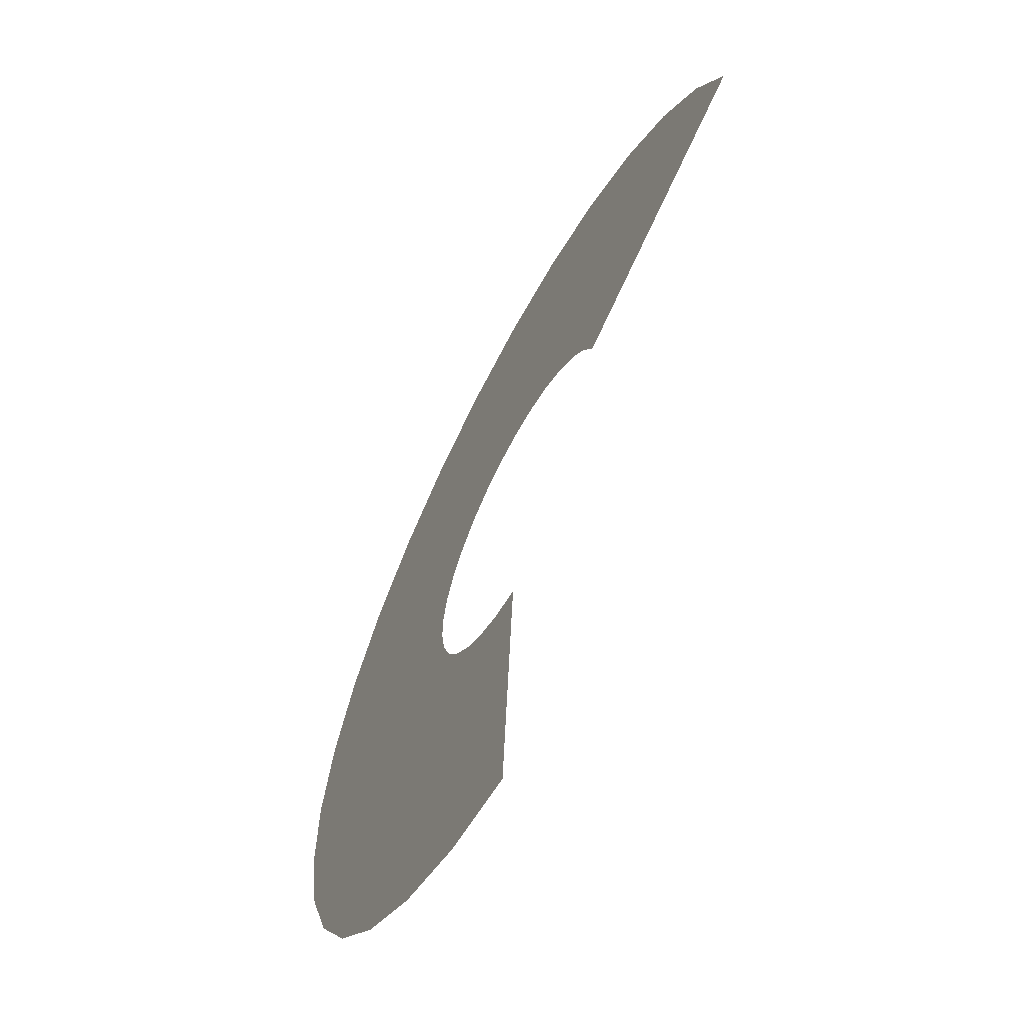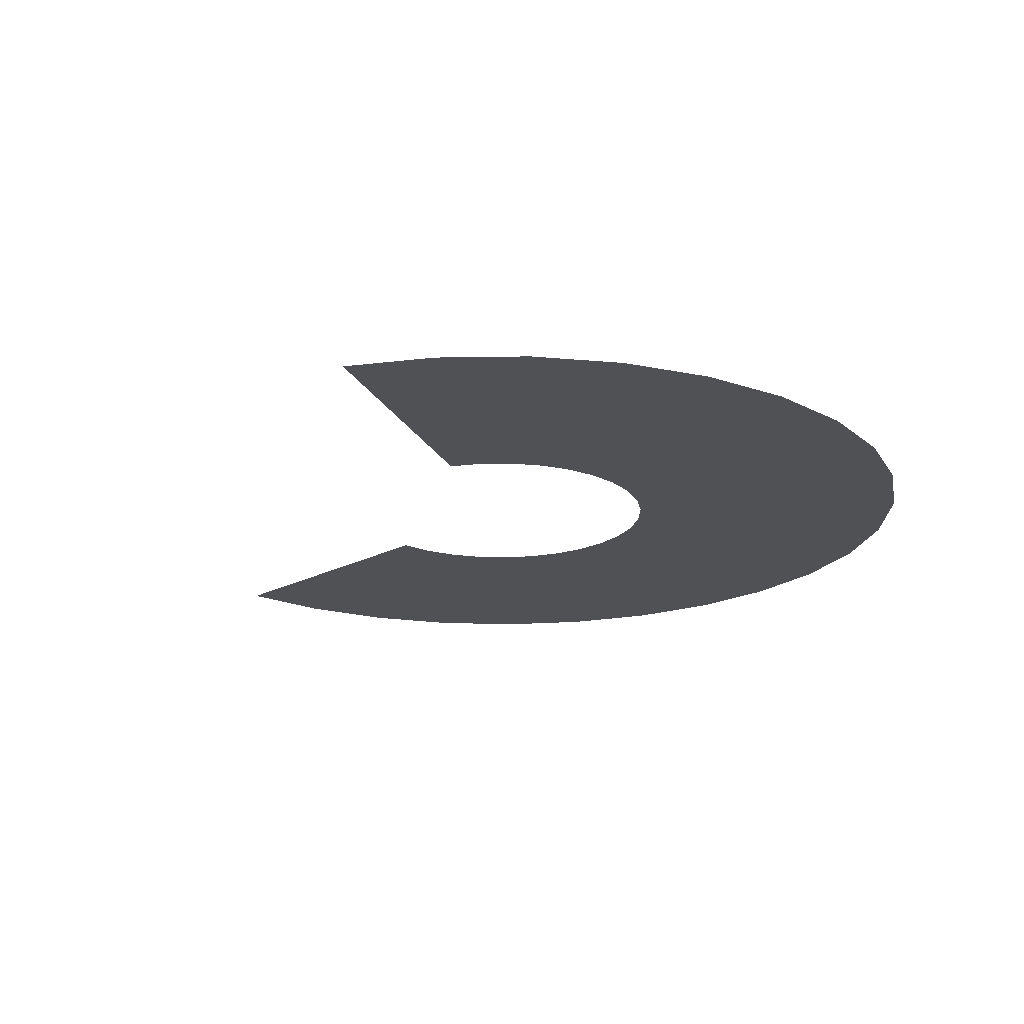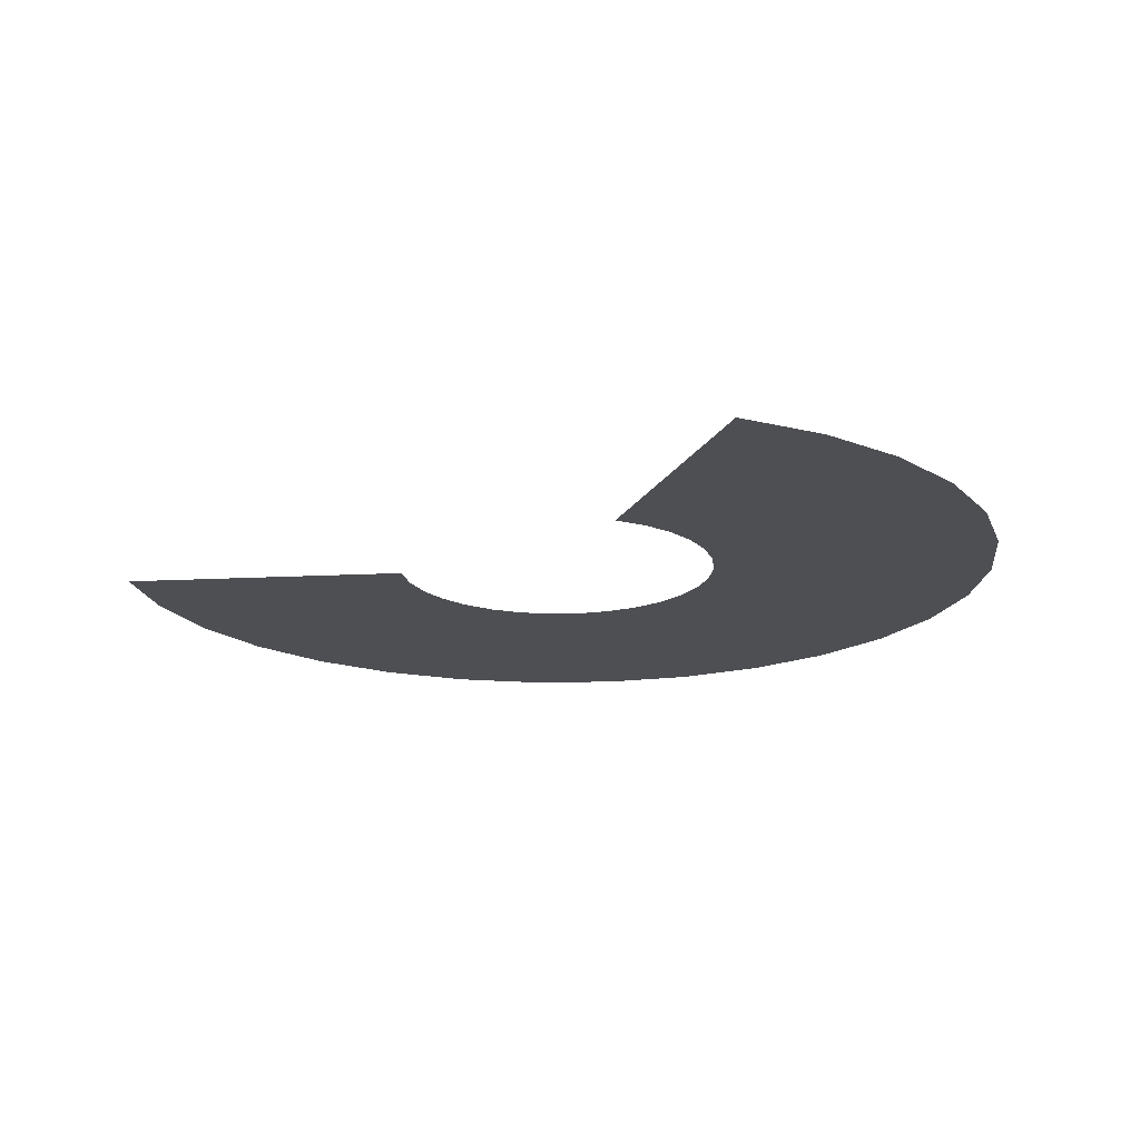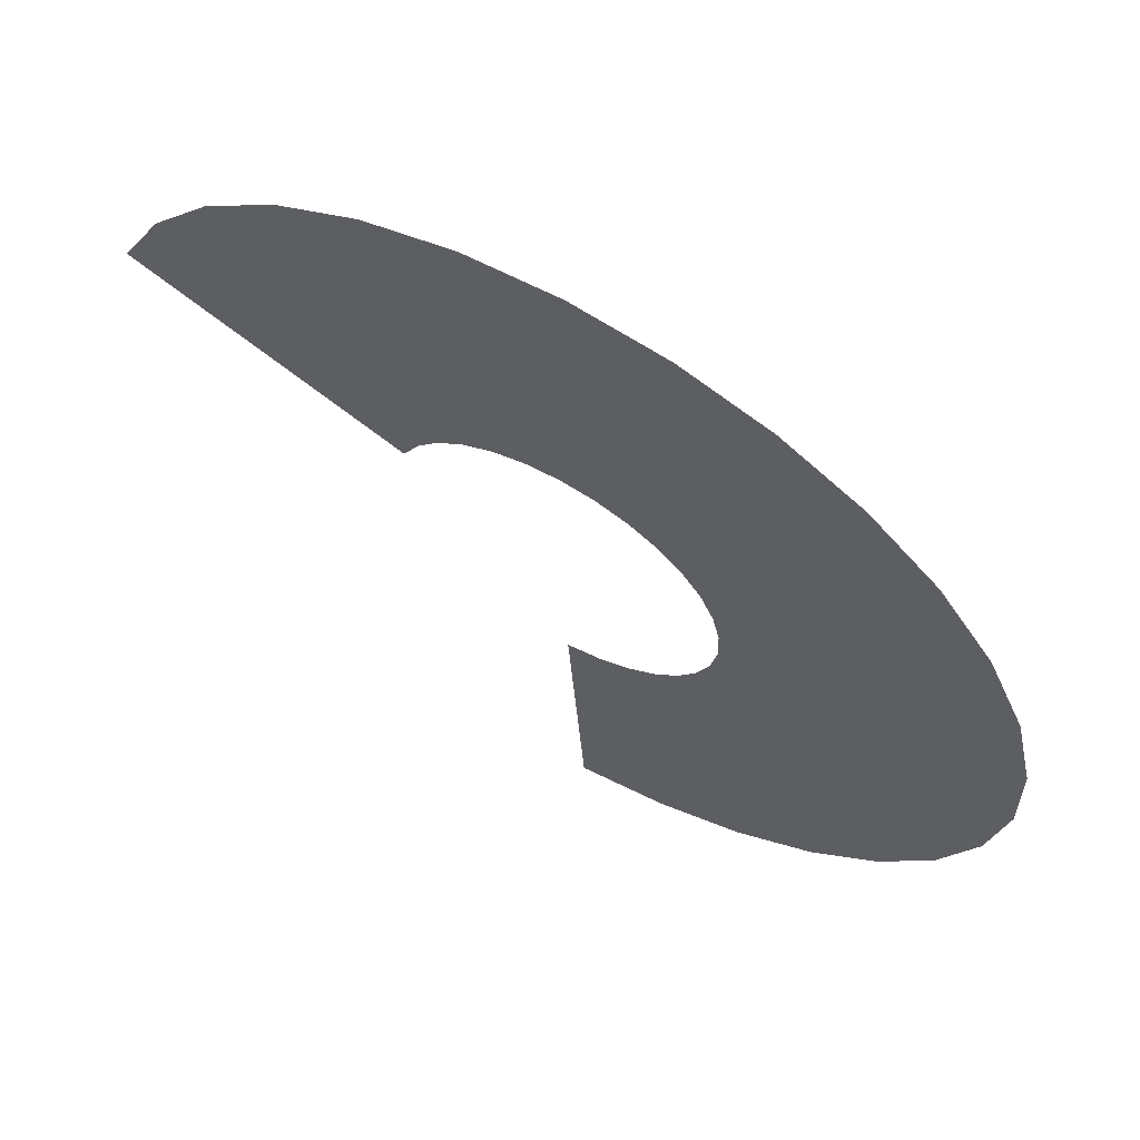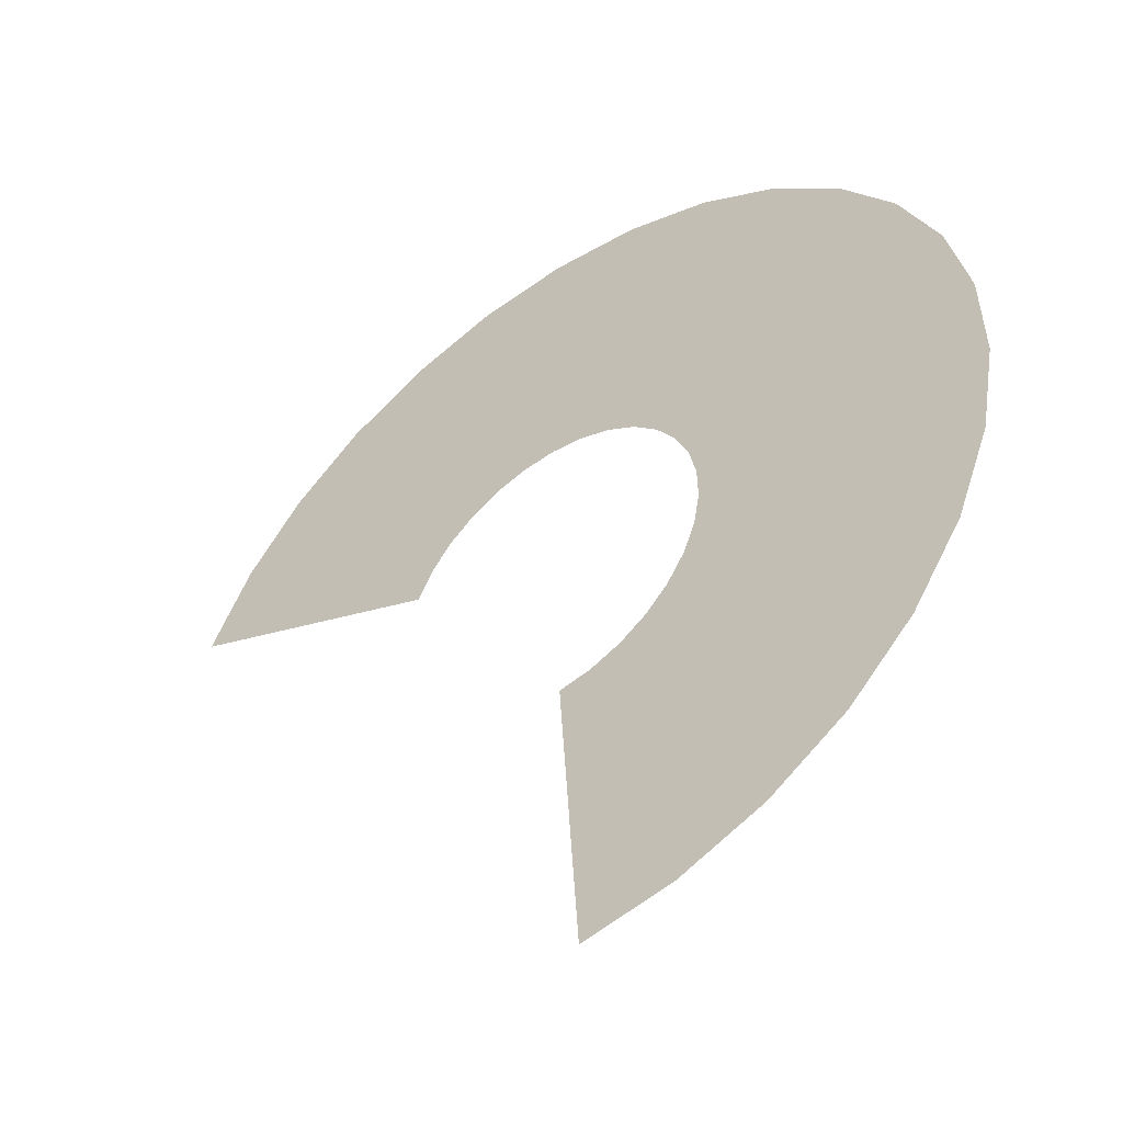
<metadata>
{"format":"obj","ext":"obj","renderer":"f3d","projection":"perspective","resolution":1024,"background":"white","views":[{"elev":-63.2,"azim":-117.9,"up":"+Y"},{"elev":-19.5,"azim":23.3,"up":"+Z"},{"elev":-17.9,"azim":-16.4,"up":"+Z"},{"elev":64.6,"azim":30.0,"up":"+Y"},{"elev":-48.7,"azim":36.9,"up":"+Y"}]}
</metadata>
<code>
g IamGenius2D Cut Wide
v -0.2927 0.195 0
v -0.3259 0.132 0
v -0.9082 0.3677 0
v -0.8165 0.5419 0
v -0.2474 0.2499 0
v -0.6916 0.6942 0
v -0.1919 0.2946 0
v -0.5387 0.8184 0
v -0.1286 0.3272 0
v -0.364 0.9094 0
v -0.06003 0.3463 0
v -0.1744 0.9635 0
v 0.01097 0.3512 0
v 0.02235 0.9785 0
v 0.08147 0.3417 0
v 0.2182 0.9536 0
v 0.1486 0.3183 0
v 0.4052 0.8898 0
v 0.2096 0.2819 0
v 0.5756 0.7896 0
v 0.262 0.234 0
v 0.7225 0.6571 0
v 0.3037 0.1766 0
v 0.8397 0.4975 0
v 0.333 0.1121 0
v 0.9224 0.3176 0
v 0.3488 0.04307 0
v 0.9672 0.1245 0
v 0.3503 -0.02769 0
v 0.972 -0.07366 0
v 0.3377 -0.09728 0
v 0.9367 -0.2688 0
v 0.3113 -0.1629 0
v 0.8628 -0.4527 0
v 0.2723 -0.2219 0
v 0.7533 -0.618 0
v 0.2222 -0.2719 0
v 0.6127 -0.7577 0
v 0.1631 -0.3109 0
v 0.4468 -0.8661 0
v 0.09725 -0.3372 0
v 0.2626 -0.9389 0
v 0.02745 -0.3497 0
v 0.06754 -0.9729 0
g IamGenius2D Cut Wide_0
f 3 2 1
f 4 3 1
f 4 1 5
f 6 4 5
f 6 5 7
f 8 6 7
f 8 7 9
f 10 8 9
f 10 9 11
f 12 10 11
f 12 11 13
f 14 12 13
f 14 13 15
f 16 14 15
f 16 15 17
f 18 16 17
f 18 17 19
f 20 18 19
f 20 19 21
f 22 20 21
f 22 21 23
f 24 22 23
f 24 23 25
f 26 24 25
f 26 25 27
f 28 26 27
f 28 27 29
f 30 28 29
f 30 29 31
f 32 30 31
f 32 31 33
f 34 32 33
f 34 33 35
f 36 34 35
f 36 35 37
f 38 36 37
f 38 37 39
f 40 38 39
f 40 39 41
f 42 40 41
f 42 41 43
f 44 42 43

</code>
